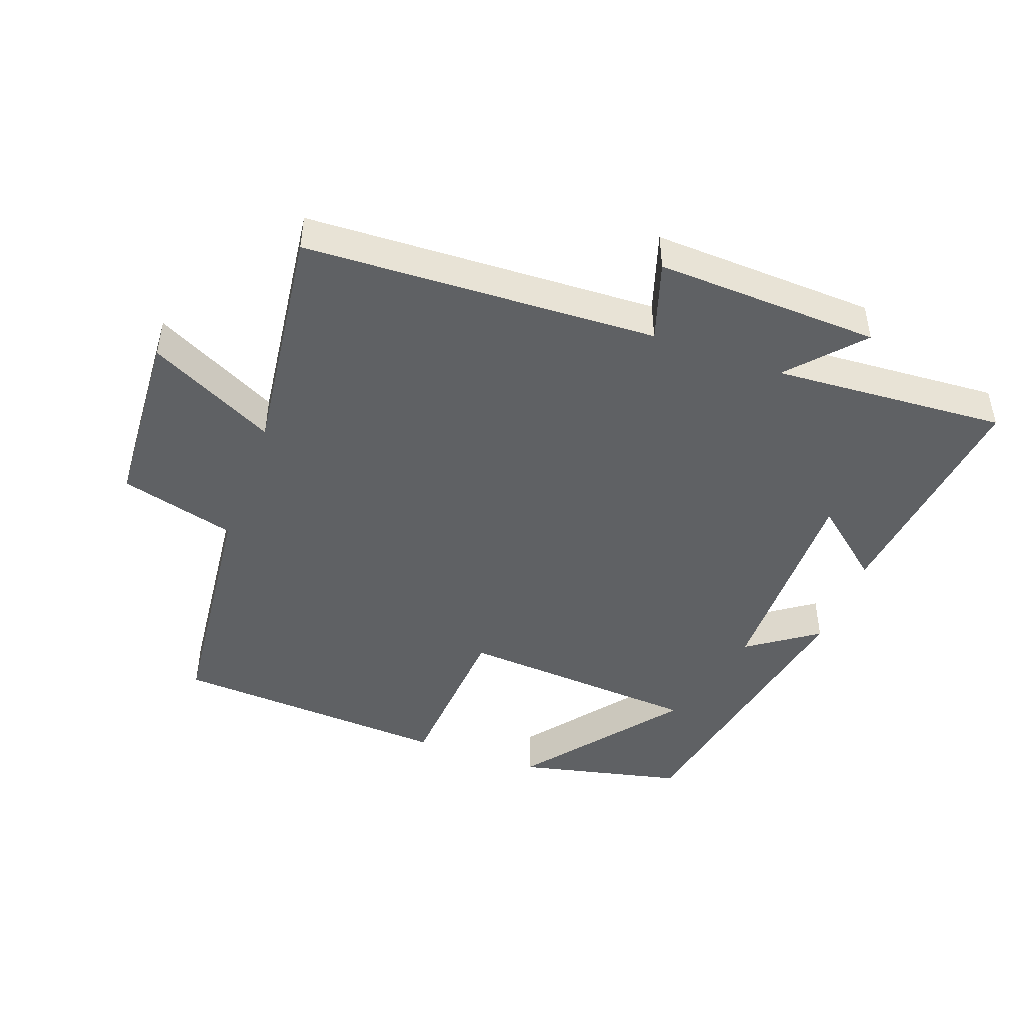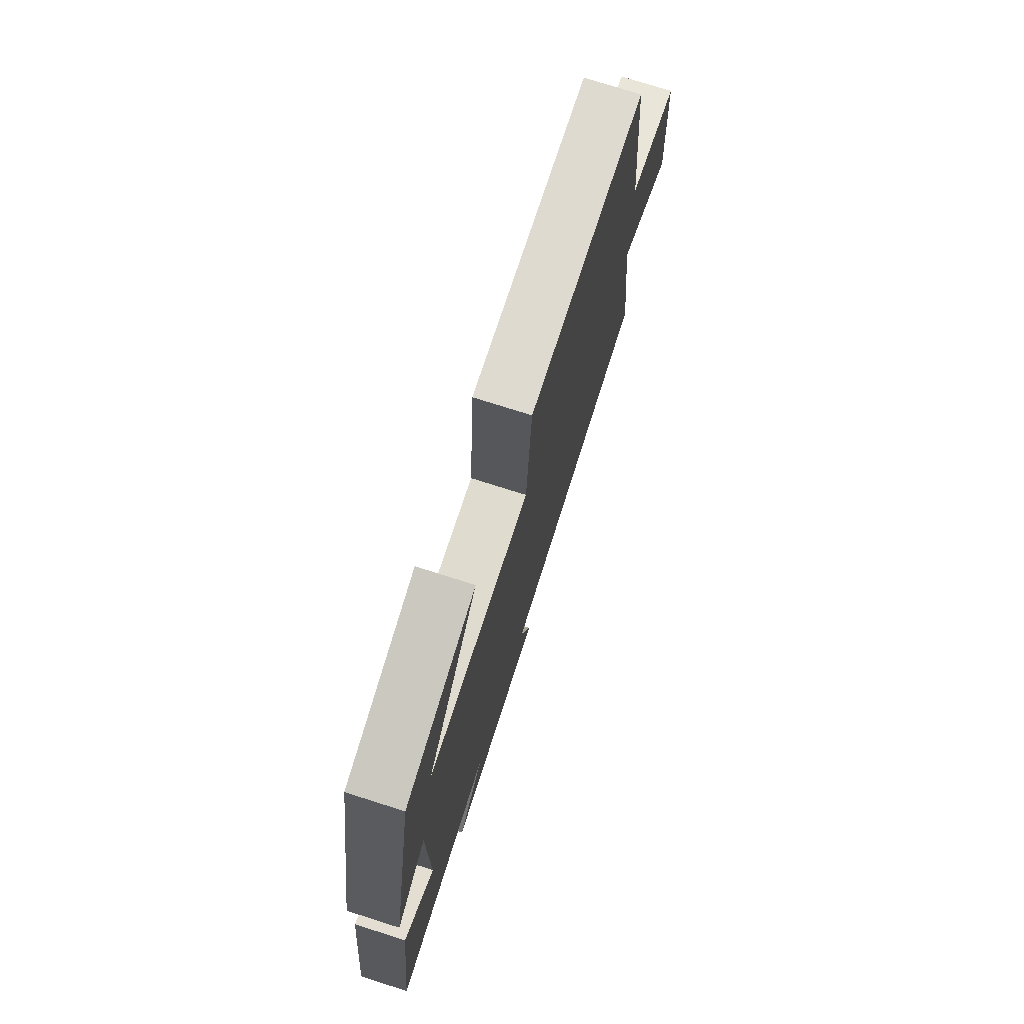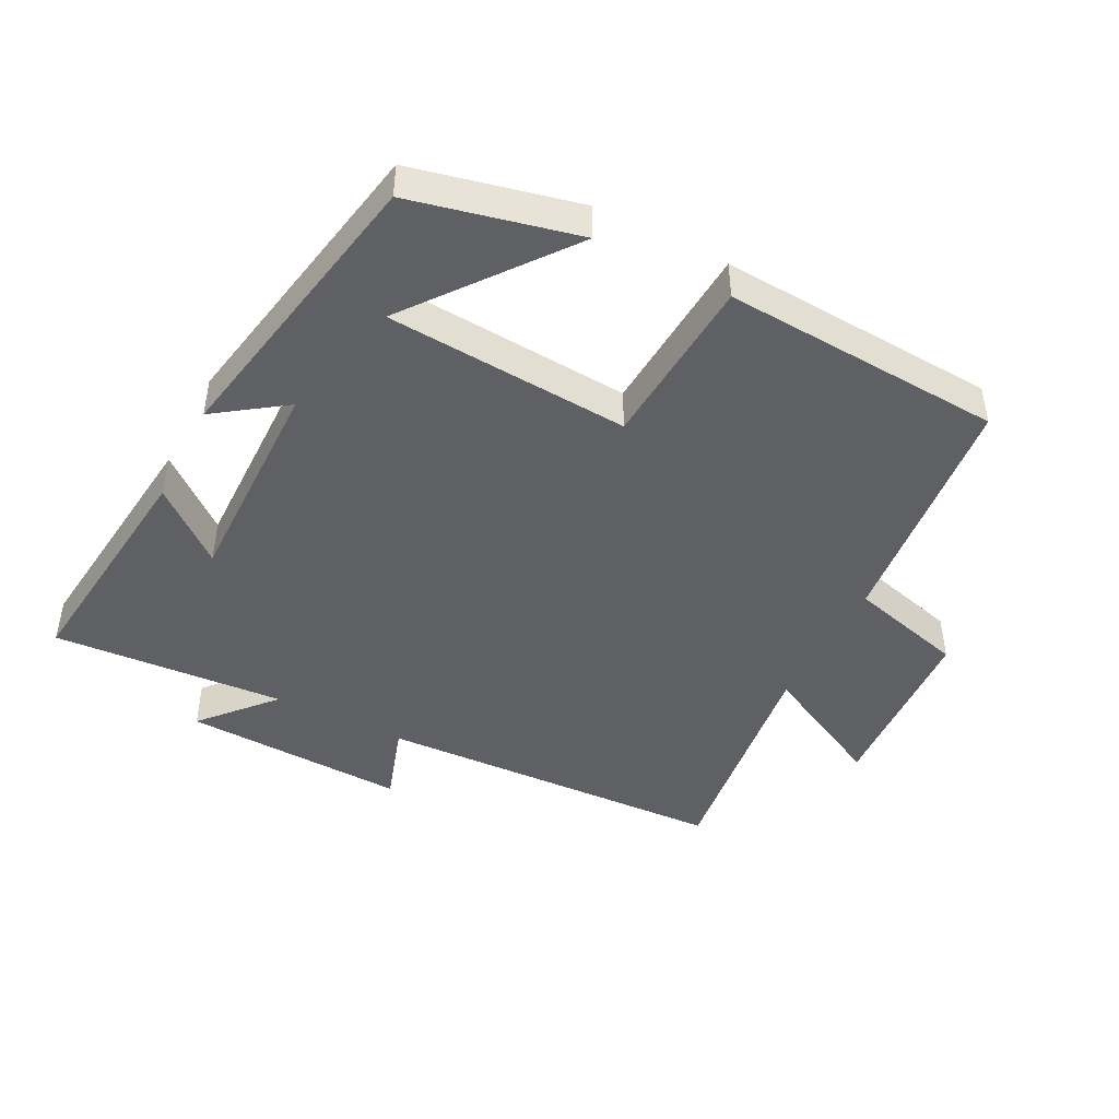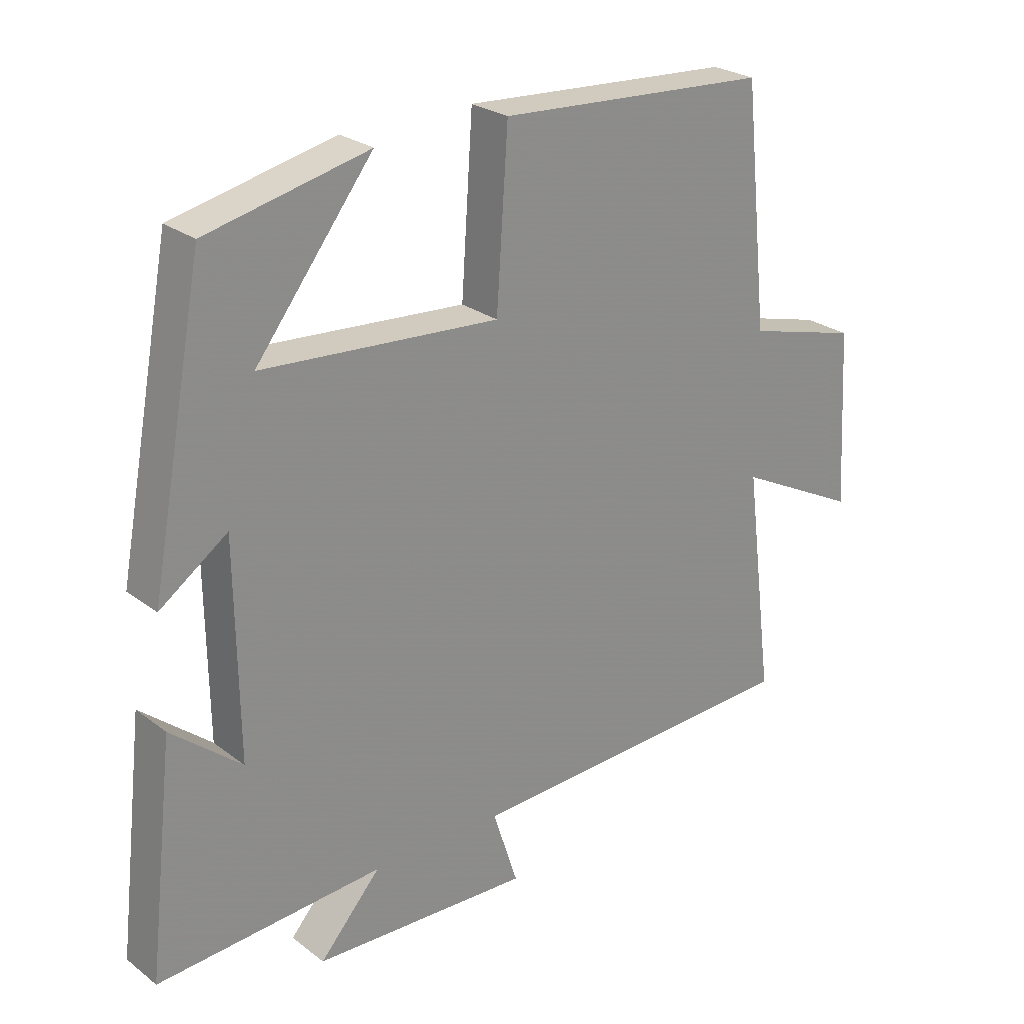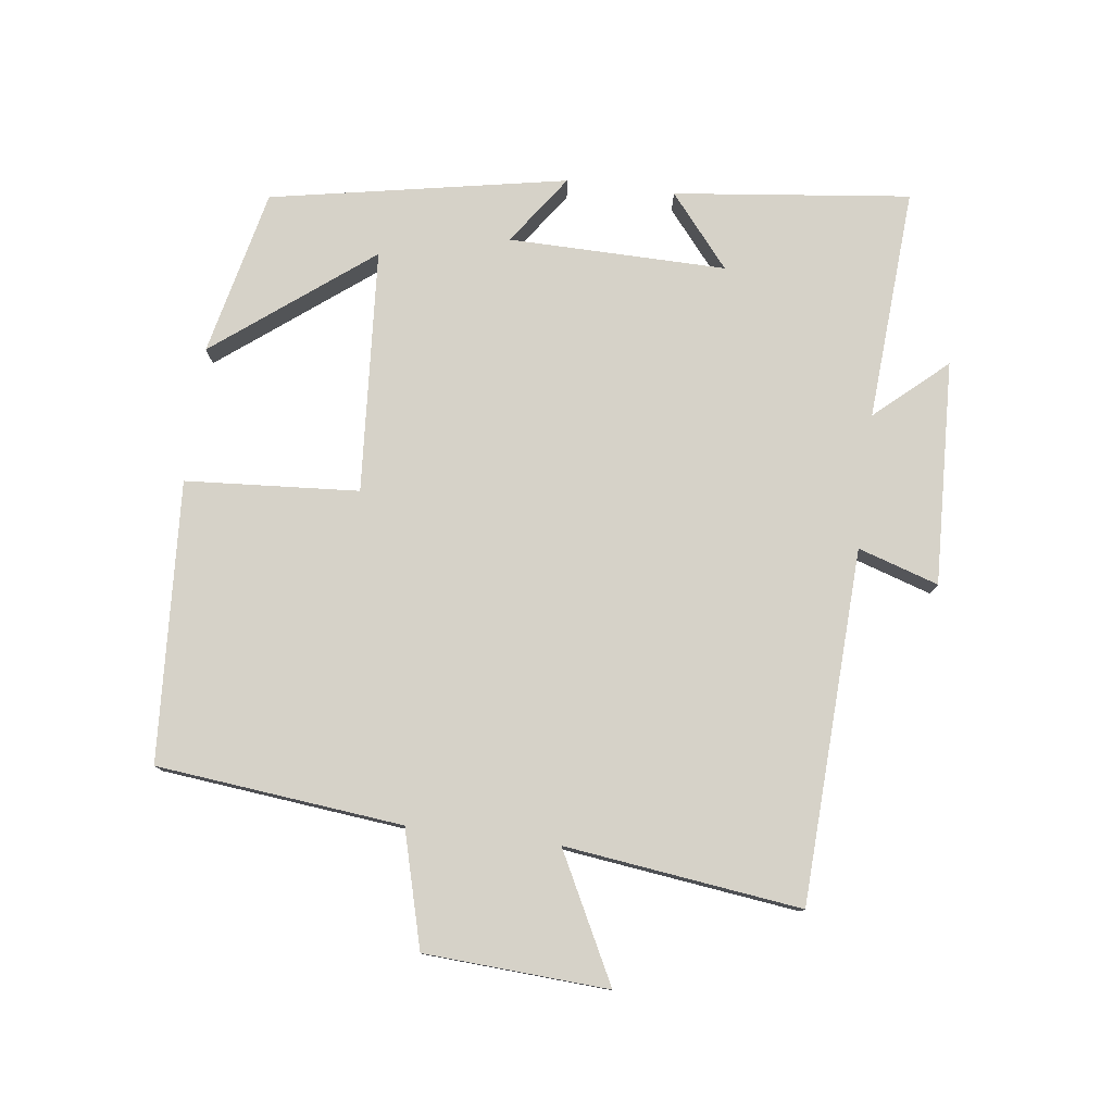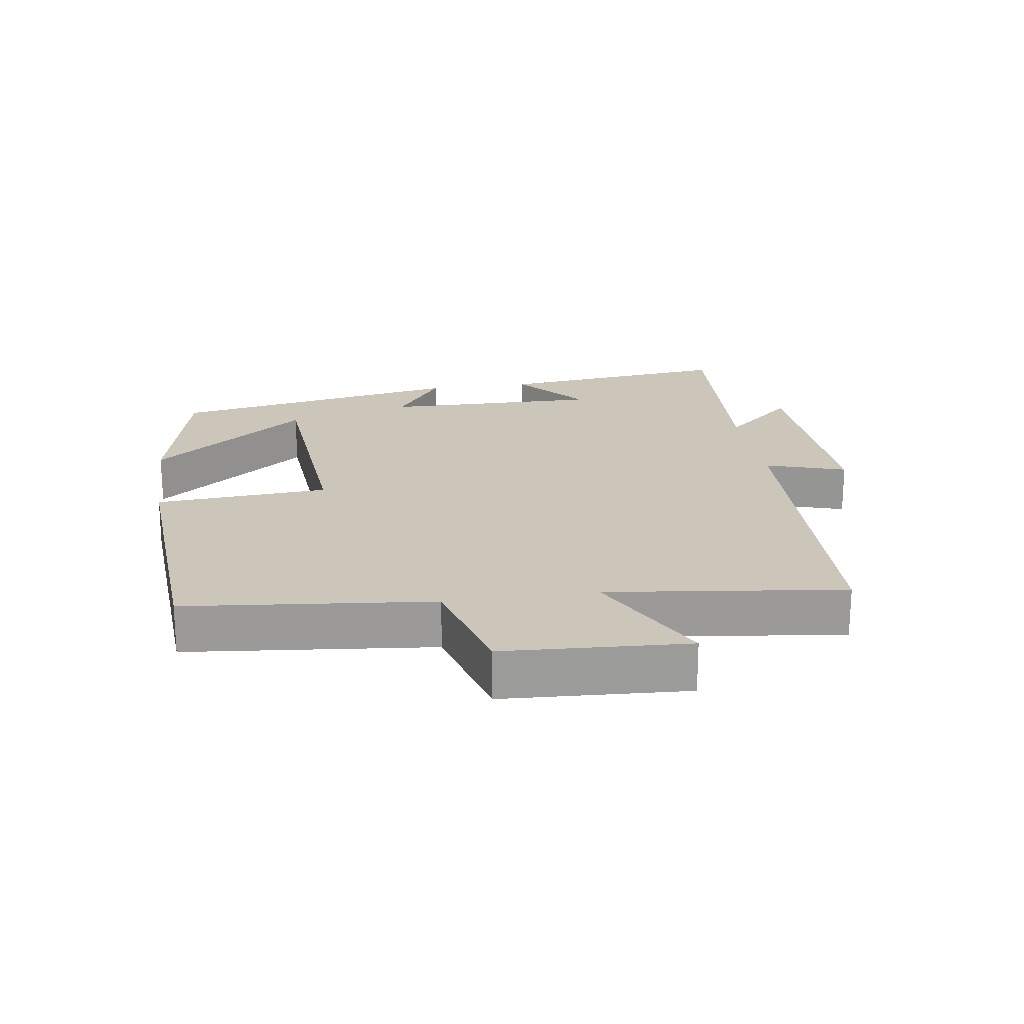
<metadata>
{"format":"obj","ext":"obj","renderer":"f3d","projection":"perspective","resolution":1024,"background":"white","views":[{"elev":-46.0,"azim":159.9,"up":"+Y"},{"elev":74.4,"azim":-72.3,"up":"+Z"},{"elev":-45.3,"azim":-27.1,"up":"+Y"},{"elev":25.6,"azim":-39.8,"up":"+Z"},{"elev":78.2,"azim":97.3,"up":"+Y"},{"elev":20.8,"azim":81.4,"up":"+Y"}]}
</metadata>
<code>
v -0.416 0.07 0.443
v -0.165 0.07 0.5
v -0.347 0.07 0.265
v 0.021 0.07 0.239
v 0.039 0.07 0.5
v 0.461 0.07 0.474
v 0.5 0.07 0.104
v 0.675 0.07 0.057
v 0.691 0.07 -0.219
v 0.5 0.07 -0.122
v 0.545 0.07 -0.477
v 0.014 0.07 -0.5
v 0.053 0.07 -0.621
v -0.285 0.07 -0.607
v -0.19 0.07 -0.5
v -0.541 0.07 -0.523
v -0.5 0.07 -0.167
v -0.391 0.07 -0.257
v -0.395 0.07 0.071
v -0.5 0.07 -0.003
v -0.416 0 0.443
v -0.165 0 0.5
v -0.347 0 0.265
v 0.021 0 0.239
v 0.039 0 0.5
v 0.461 0 0.474
v 0.5 0 0.104
v 0.675 0 0.057
v 0.691 0 -0.219
v 0.5 0 -0.122
v 0.545 0 -0.477
v 0.014 0 -0.5
v 0.053 0 -0.621
v -0.285 0 -0.607
v -0.19 0 -0.5
v -0.541 0 -0.523
v -0.5 0 -0.167
v -0.391 0 -0.257
v -0.395 0 0.071
v -0.5 0 -0.003
f 19 20 1
f 15 16 17 18
f 15 18 19
f 12 13 14 15
f 10 11 12 15
f 10 15 19
f 7 8 9 10
f 4 5 6 7
f 3 4 7 10
f 1 2 3
f 19 1 3
f 3 10 19
f 21 40 39
f 38 37 36 35
f 39 38 35
f 35 34 33 32
f 35 32 31 30
f 39 35 30
f 30 29 28 27
f 27 26 25 24
f 30 27 24 23
f 23 22 21
f 23 21 39
f 39 30 23
f 1 21 22 2
f 2 22 23 3
f 3 23 24 4
f 4 24 25 5
f 5 25 26 6
f 6 26 27 7
f 7 27 28 8
f 8 28 29 9
f 9 29 30 10
f 10 30 31 11
f 11 31 32 12
f 12 32 33 13
f 13 33 34 14
f 14 34 35 15
f 15 35 36 16
f 16 36 37 17
f 17 37 38 18
f 18 38 39 19
f 19 39 40 20
f 20 40 21 1

</code>
